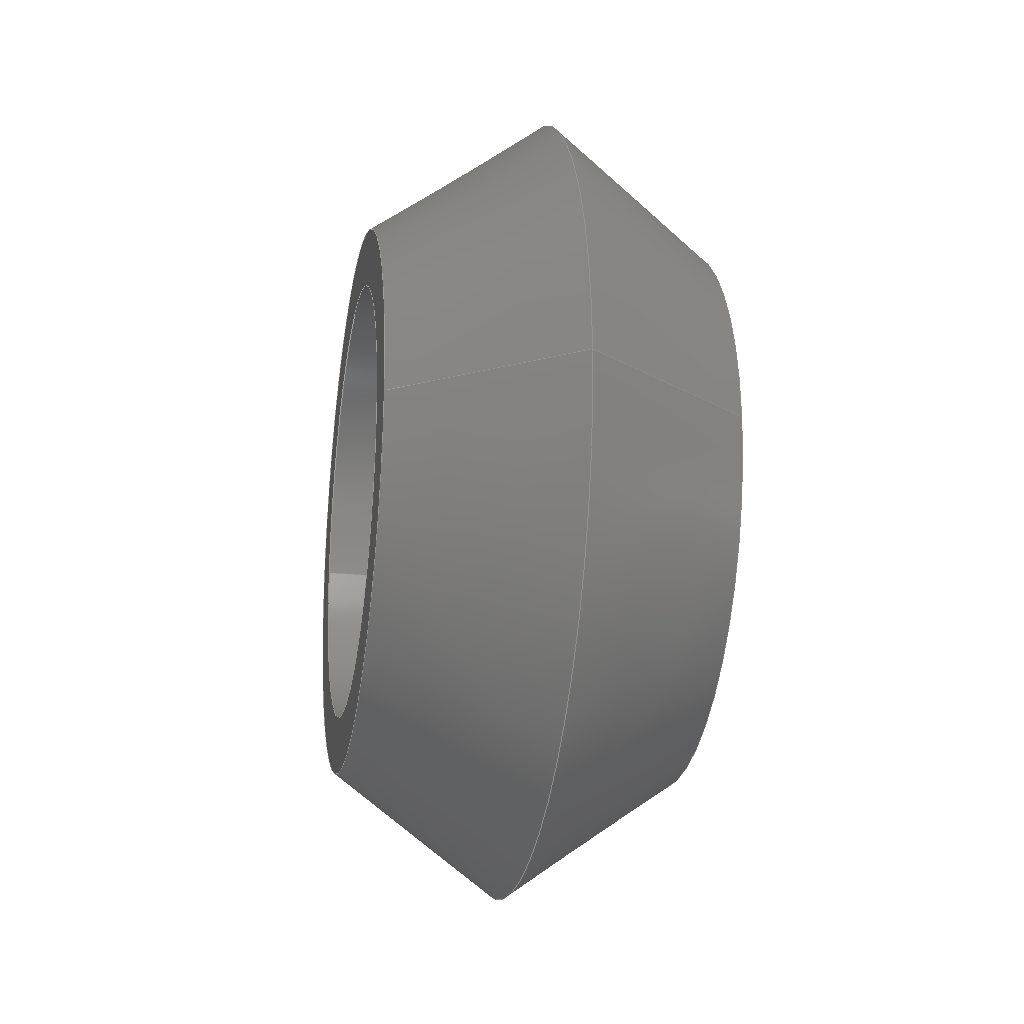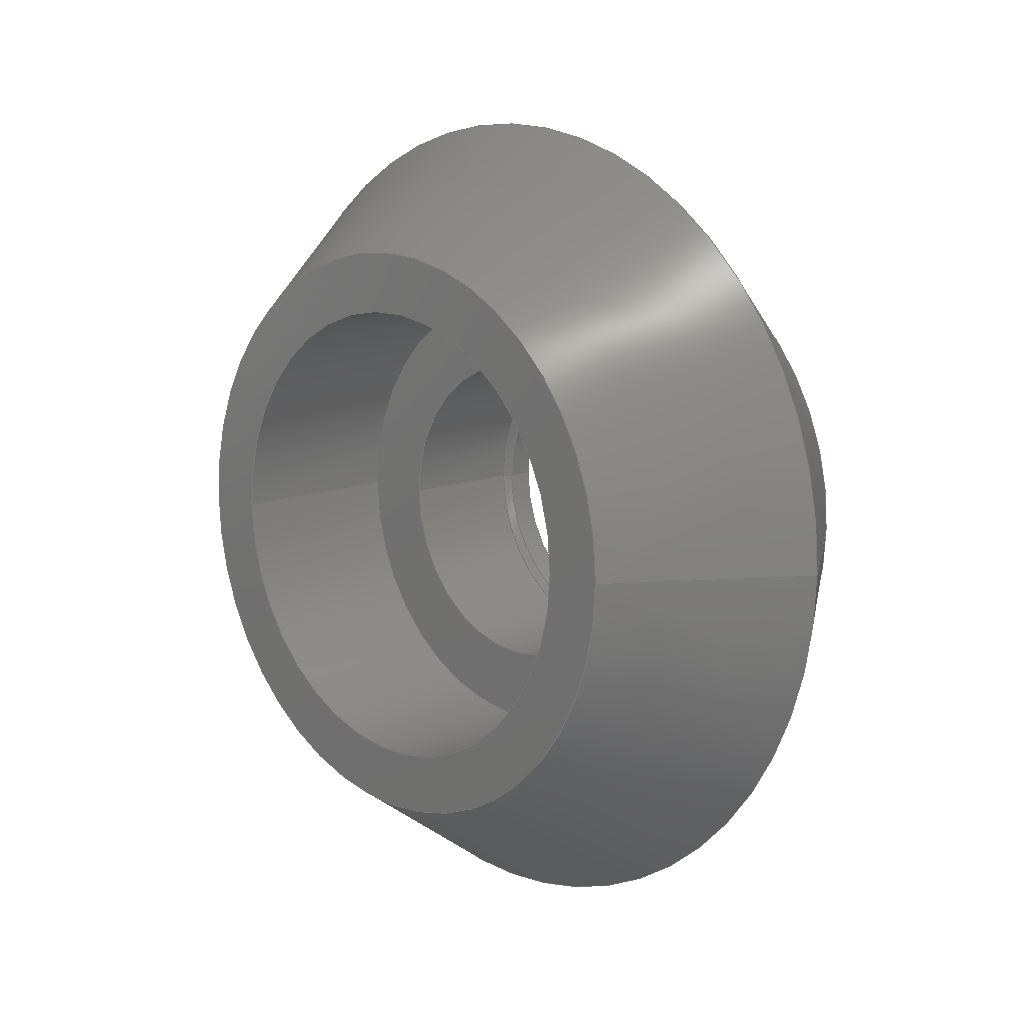
<metadata>
{"format":"iges","ext":"iges","renderer":"f3d","projection":"perspective","resolution":1024,"background":"white","views":[{"elev":-21.3,"azim":-10.2,"up":"+Y"},{"elev":11.8,"azim":-44.4,"up":"+Y"}]}
</metadata>
<code>

File generated by Shapr3D Version 3

1H,,1H;,118HC:\Users\jonat\AppData\Local\Packages\Shapr3D.Shapr3D_dvv5p1
vgwv6mp\TempState\finff-fc53-450f-addb-260c7ec1d0b5tmp,11Htemp_expor
t,7HShapr3D,3H3,32,24,8,56,15,118HC:\Users\jonat\AppData\Local\Package
s\Shapr3D.Shapr3D_dvv5p1vgwv6mp\TempState\finff-fc53-450f-addb-260c7e
c1d0b5tmp,1,2,2HMM,1000,1,13H2.211e+05,1D-05,1e+06,,,9,0,13H22
1130;
     502       1       1       0   65535       0       0       000010001
     502    1000       0      20       1                   wheel       0
     110      21       1       0       0       0       0       000010000
     110    1000       0       2       0                               0
     124      23       1       0       0       0       0       001010000
     124    1000       0       2       0                               0
     100      25       1       0       0       0       5       000010000
     100    1000       0       2       0                               0
     110      27       1       0       0       0       0       000010000
     110    1000       0       2       0                               0
     124      29       1       0       0       0       0       001010000
     124    1000       0       2       0                               0
     100      31       1       0       0       0      11       000010000
     100    1000       0       2       0                               0
     124      33       1       0       0       0       0       001010000
     124    1000       0       2       0                               0
     100      35       1       0       0       0      15       000010000
     100    1000       0       1       0                               0
     124      36       1       0       0       0       0       001010000
     124    1000       0       2       0                               0
     100      38       1       0       0       0      19       000010000
     100    1000       0       1       0                               0
     124      39       1       0       0       0       0       001010000
     124    1000       0       2       0                               0
     100      41       1       0       0       0      23       000010000
     100    1000       0       2       0                               0
     110      43       1       0       0       0       0       000010000
     110    1000       0       2       0                               0
     110      45       1       0       0       0       0       000010000
     110    1000       0       2       0                               0
     124      47       1       0       0       0       0       001010000
     124    1000       0       2       0                               0
     100      49       1       0       0       0      31       000010000
     100    1000       0       1       0                               0
     124      50       1       0       0       0       0       001010000
     124    1000       0       2       0                               0
     100      52       1       0       0       0      35       000010000
     100    1000       0       1       0                               0
     124      53       1       0       0       0       0       001010000
     124    1000       0       2       0                               0
     100      55       1       0       0       0      39       000010000
     100    1000       0       2       0                               0
     124      57       1       0       0       0       0       001010000
     124    1000       0       2       0                               0
     100      59       1       0       0       0      43       000010000
     100    1000       0       2       0                               0
     124      61       1       0       0       0       0       001010000
     124    1000       0       2       0                               0
     100      63       1       0       0       0      47       000010000
     100    1000       0       1       0                               0
     110      64       1       0       0       0       0       000010000
     110    1000       0       2       0                               0
     110      66       1       0       0       0       0       000010000
     110    1000       0       2       0                               0
     124      68       1       0       0       0       0       001010000
     124    1000       0       2       0                               0
     100      70       1       0       0       0      55       000010000
     100    1000       0       2       0                               0
     110      72       1       0       0       0       0       000010000
     110    1000       0       2       0                               0
     110      74       1       0       0       0       0       000010000
     110    1000       0       2       0                               0
     124      76       1       0       0       0       0       001010000
     124    1000       0       2       0                               0
     100      78       1       0       0       0      63       000010000
     100    1000       0       2       0                               0
     124      80       1       0       0       0       0       001010000
     124    1000       0       2       0                               0
     100      82       1       0       0       0      67       000010000
     100    1000       0       1       0                               0
     124      83       1       0       0       0       0       001010000
     124    1000       0       2       0                               0
     100      85       1       0       0       0      71       000010000
     100    1000       0       2       0                               0
     124      87       1       0       0       0       0       001010000
     124    1000       0       2       0                               0
     100      89       1       0       0       0      75       000010000
     100    1000       0       1       0                               0
     110      90       1       0       0       0       0       000010000
     110    1000       0       2       0                               0
     110      92       1       0       0       0       0       000010000
     110    1000       0       2       0                               0
     124      94       1       0       0       0       0       001010000
     124    1000       0       2       0                               0
     100      96       1       0       0       0      83       000010000
     100    1000       0       2       0                               0
     124      98       1       0       0       0       0       001010000
     124    1000       0       2       0                               0
     100     100       1       0       0       0      87       000010000
     100    1000       0       2       0                               0
     124     102       1       0       0       0       0       001010000
     124    1000       0       2       0                               0
     100     104       1       0       0       0      91       000010000
     100    1000       0       1       0                               0
     124     105       1       0       0       0       0       001010000
     124    1000       0       2       0                               0
     100     107       1       0       0       0      95       000010000
     100    1000       0       1       0                               0
     110     108       1       0       0       0       0       000010000
     110    1000       0       2       0                               0
     110     110       1       0       0       0       0       000010000
     110    1000       0       2       0                               0
     124     112       1       0       0       0       0       001010000
     124    1000       0       2       0                               0
     100     114       1       0       0       0     103       000010000
     100    1000       0       1       0                               0
     504     115       1       0   65535       0       0       000010001
     504    1000       0       7       1                   wheel       0
     314     122       1       0       0       0       0       000020000
     314    1000       0       2       0                               0
     116     124       1       0       0       0       0       000010200
     116    1000       0       2       0                               0
     123     126       1       0       0       0       0       000010200
     123    1000       0       1       0                               0
     123     127       1       0       0       0       0       000010200
     123    1000       0       1       0                               0
     192     128       1       0       0       0       0       000010000
     192    1000    -109       1       1                               0
     508     129       1       0       0       0       0       000010001
     508    1000       0       1       1                               0
     510     130       1       1       0       0       0       000010001
     510    1000    -109       1       1                               0
     116     131       1       0       0       0       0       000010200
     116    1000       0       2       0                               0
     123     133       1       0       0       0       0       000010200
     123    1000       0       1       0                               0
     123     134       1       0       0       0       0       000010200
     123    1000       0       1       0                               0
     190     135       1       0       0       0       0       000010000
     190    1000    -109       1       1                               0
     508     136       1       0       0       0       0       000010001
     508    1000       0       1       1                               0
     508     137       1       0       0       0       0       000010001
     508    1000       0       1       1                               0
     510     138       1       1       0       0       0       000010001
     510    1000    -109       1       1                               0
     116     139       1       0       0       0       0       000010200
     116    1000       0       2       0                               0
     123     141       1       0       0       0       0       000010200
     123    1000       0       1       0                               0
     123     142       1       0       0       0       0       000010200
     123    1000       0       1       0                               0
     194     143       1       0       0       0       0       000010000
     194    1000    -109       1       1                               0
     508     144       1       0       0       0       0       000010001
     508    1000       0       1       1                               0
     510     145       1       1       0       0       0       000010001
     510    1000    -109       1       1                               0
     116     146       1       0       0       0       0       000010200
     116    1000       0       2       0                               0
     123     148       1       0       0       0       0       000010200
     123    1000       0       1       0                               0
     123     149       1       0       0       0       0       000010200
     123    1000       0       1       0                               0
     190     150       1       0       0       0       0       000010000
     190    1000    -109       1       1                               0
     508     151       1       0       0       0       0       000010001
     508    1000       0       1       1                               0
     508     152       1       0       0       0       0       000010001
     508    1000       0       1       1                               0
     510     153       1       1       0       0       0       000010001
     510    1000    -109       1       1                               0
     116     154       1       0       0       0       0       000010200
     116    1000       0       2       0                               0
     123     156       1       0       0       0       0       000010200
     123    1000       0       1       0                               0
     123     157       1       0       0       0       0       000010200
     123    1000       0       1       0                               0
     194     158       1       0       0       0       0       000010000
     194    1000    -109       1       1                               0
     508     159       1       0       0       0       0       000010001
     508    1000       0       1       1                               0
     510     160       1       1       0       0       0       000010001
     510    1000    -109       1       1                               0
     116     161       1       0       0       0       0       000010200
     116    1000       0       2       0                               0
     123     163       1       0       0       0       0       000010200
     123    1000       0       1       0                               0
     123     164       1       0       0       0       0       000010200
     123    1000       0       1       0                               0
     192     165       1       0       0       0       0       000010000
     192    1000    -109       1       1                               0
     508     166       1       0       0       0       0       000010001
     508    1000       0       1       1                               0
     510     167       1       1       0       0       0       000010001
     510    1000    -109       1       1                               0
     116     168       1       0       0       0       0       000010200
     116    1000       0       2       0                               0
     123     170       1       0       0       0       0       000010200
     123    1000       0       1       0                               0
     123     171       1       0       0       0       0       000010200
     123    1000       0       1       0                               0
     190     172       1       0       0       0       0       000010000
     190    1000    -109       1       1                               0
     508     173       1       0       0       0       0       000010001
     508    1000       0       1       1                               0
     508     174       1       0       0       0       0       000010001
     508    1000       0       1       1                               0
     510     175       1       1       0       0       0       000010001
     510    1000    -109       1       1                               0
     116     176       1       0       0       0       0       000010200
     116    1000       0       2       0                               0
     123     178       1       0       0       0       0       000010200
     123    1000       0       1       0                               0
     123     179       1       0       0       0       0       000010200
     123    1000       0       1       0                               0
     192     180       1       0       0       0       0       000010000
     192    1000    -109       1       1                               0
     508     181       1       0       0       0       0       000010001
     508    1000       0       1       1                               0
     510     182       1       1       0       0       0       000010001
     510    1000    -109       1       1                               0
     116     183       1       0       0       0       0       000010200
     116    1000       0       2       0                               0
     123     185       1       0       0       0       0       000010200
     123    1000       0       1       0                               0
     123     186       1       0       0       0       0       000010200
     123    1000       0       1       0                               0
     190     187       1       0       0       0       0       000010000
     190    1000    -109       1       1                               0
     508     188       1       0       0       0       0       000010001
     508    1000       0       1       1                               0
     508     189       1       0       0       0       0       000010001
     508    1000       0       1       1                               0
     510     190       1       1       0       0       0       000010001
     510    1000    -109       1       1                               0
     116     191       1       0       0       0       0       000010200
     116    1000       0       2       0                               0
     123     193       1       0       0       0       0       000010200
     123    1000       0       1       0                               0
     123     194       1       0       0       0       0       000010200
     123    1000       0       1       0                               0
     194     195       1       0       0       0       0       000010000
     194    1000    -109       1       1                               0
     508     196       1       0       0       0       0       000010001
     508    1000       0       1       1                               0
     510     197       1       1       0       0       0       000010001
     510    1000    -109       1       1                               0
     116     198       1       0       0       0       0       000010200
     116    1000       0       2       0                               0
     123     200       1       0       0       0       0       000010200
     123    1000       0       1       0                               0
     123     201       1       0       0       0       0       000010200
     123    1000       0       1       0                               0
     192     202       1       0       0       0       0       000010000
     192    1000    -109       1       1                               0
     508     203       1       0       0       0       0       000010001
     508    1000       0       1       1                               0
     510     204       1       1       0       0       0       000010001
     510    1000    -109       1       1                               0
     116     205       1       0       0       0       0       000010200
     116    1000       0       2       0                               0
     123     207       1       0       0       0       0       000010200
     123    1000       0       1       0                               0
     123     208       1       0       0       0       0       000010200
     123    1000       0       1       0                               0
     194     209       1       0       0       0       0       000010000
     194    1000    -109       1       1                               0
     508     210       1       0       0       0       0       000010001
     508    1000       0       1       1                               0
     510     211       1       1       0       0       0       000010001
     510    1000    -109       1       1                               0
     116     212       1       0       0       0       0       000010200
     116    1000       0       2       0                               0
     123     214       1       0       0       0       0       000010200
     123    1000       0       1       0                               0
     123     215       1       0       0       0       0       000010200
     123    1000       0       1       0                               0
     194     216       1       0       0       0       0       000010000
     194    1000    -109       1       1                               0
     508     217       1       0       0       0       0       000010001
     508    1000       0       1       1                               0
     510     218       1       1       0       0       0       000010001
     510    1000    -109       1       1                               0
     116     219       1       0       0       0       0       000010200
     116    1000       0       2       0                               0
     123     221       1       0       0       0       0       000010200
     123    1000       0       1       0                               0
     123     222       1       0       0       0       0       000010200
     123    1000       0       1       0                               0
     192     223       1       0       0       0       0       000010000
     192    1000    -109       1       1                               0
     508     224       1       0       0       0       0       000010001
     508    1000       0       1       1                               0
     510     225       1       1       0       0       0       000010001
     510    1000    -109       1       1                               0
     116     226       1       0       0       0       0       000010200
     116    1000       0       2       0                               0
     123     228       1       0       0       0       0       000010200
     123    1000       0       1       0                               0
     123     229       1       0       0       0       0       000010200
     123    1000       0       1       0                               0
     192     230       1       0       0       0       0       000010000
     192    1000    -109       1       1                               0
     508     231       1       0       0       0       0       000010001
     508    1000       0       1       1                               0
     510     232       1       1       0       0       0       000010001
     510    1000    -109       1       1                               0
     116     233       1       0       0       0       0       000010200
     116    1000       0       2       0                               0
     123     235       1       0       0       0       0       000010200
     123    1000       0       1       0                               0
     123     236       1       0       0       0       0       000010200
     123    1000       0       1       0                               0
     194     237       1       0       0       0       0       000010000
     194    1000    -109       1       1                               0
     508     238       1       0       0       0       0       000010001
     508    1000       0       1       1                               0
     510     239       1       1       0       0       0       000010001
     510    1000    -109       1       1                               0
     514     240       1       0       0       0       0       000010000
     514    1000       0       2       1                               0
     186     242       1       0   65535       0       0       000000001
     186    1000       0       1       0                   wheel       0
     308     243       1       0   65535       0       0       000020201
     308    1000       0       1       0                    Assy       0
     124     244       1       0       0       0       0       000010200
     124    1000       0       1       0                               0
     408     245       1       0   65535       0     317       000000001
     408    1000       0       1       0                    Assy       0
502,20,47.61,-1.31D-14,-9.525,       1
49.31,-1.31D-14,-9.525,              1
47.61,-1.544D-14,9.525,               1
49.31,-1.544D-14,9.525,               1
49.31,-1.427D-14,-18.23,               1
49.31,-1.873D-14,18.23,               1
38.31,-1.109D-14,26,               1
38.31,-1.745D-14,-26,              1
27.31,-1.516D-14,-14.5,              1
27.31,-1.249D-14,14.5,               1
27.31,-1.204D-14,18.23,               1
27.31,-1.427D-14,-18.23,               1
38.81,-1.516D-14,-14.5,              1
38.81,-1.249D-14,14.5,               1
38.81,-1.304D-14,10,               1
38.81,-1.488D-14,-10,              1
47.21,-1.304D-14,-10,              1
47.21,-1.549D-14,10,               1
47.21,-1.548D-14,9.925,               1
47.21,-1.305D-14,-9.925,0,0;          1
110,47.61,-1.31D-14,-9.525,          3
49.31,-1.31D-14,-9.525,0,0;          3
124,0,0,-1,47.61,0,1,0,-1.427D-14,1,       5
-0,0,-0.000362,0,0;                                      5
100,0,0,0,-9.525,1.166D-15,9.525,                        7
-2.333D-15,0,0;                                             7
110,47.61,-1.427D-14,9.525,            9
49.31,-1.427D-14,9.525,0,0;            9
124,0,0,1,49.31,0,1,-0,-1.427D-14,         11
-1,0,0,-0.000362,0,0;                                  11
100,0,0,0,-9.525,-2.333D-15,9.525,                      13
1.166D-15,0,0;                                             13
124,0,0,1,49.31,0,1,-0,-1.427D-14,         15
-1,0,0,-0.000362,0,0;                                  15
100,0,0,0,9.525,1.166D-15,-9.525,0,0,0;                17
124,0,0,1,49.31,0,1,-0,-1.427D-14,         19
-1,0,0,-0.000362,0,0;                                  19
100,0,0,0,18.23,2.233D-15,-18.23,0,0,0;                21
124,0,0,1,49.31,0,1,-0,-1.427D-14,         23
-1,0,0,-0.000362,0,0;                                  23
100,0,0,0,-18.23,-4.465D-15,18.23,                      25
2.233D-15,0,0;                                             25
110,38.31,-1.745D-14,26,          27
49.31,-1.65D-14,18.23,0,0;          27
110,38.31,-1.427D-14,-26,          29
49.31,-1.427D-14,-18.23,0,0;          29
124,0,-0,1,38.31,0,1,0,-1.427D-14,         31
-1,0,0,-0.000362,0,0;                                  31
100,0,0,0,26,0,-26,3.184D-15,0,0;                    33
124,0,-0,1,27.31,0,1,0,-1.427D-14,         35
-1,0,0,-0.000362,0,0;                                  35
100,0,0,0,14.5,0,-14.5,1.776D-15,0,0;                  37
124,0,-0,1,27.31,0,1,0,-1.427D-14,         39
-1,0,0,-0.000362,0,0;                                  39
100,0,0,0,-14.5,1.776D-15,14.5,                         41
-3.551D-15,0,0;                                            41
124,0,-0,1,27.31,0,1,0,-1.427D-14,         43
-1,0,0,-0.000362,0,0;                                  43
100,0,0,0,-18.23,2.233D-15,18.23,                       45
-4.465D-15,0,0;                                            45
124,0,-0,1,27.31,0,1,0,-1.427D-14,         47
-1,0,0,-0.000362,0,0;                                  47
100,0,0,0,18.23,0,-18.23,2.233D-15,0,0;                49
110,38.31,-1.109D-14,26,          51
27.31,-1.204D-14,18.23,0,0;          51
110,38.31,-1.427D-14,-26,          53
27.31,-1.427D-14,-18.23,0,0;          53
124,0,-0,1,38.31,0,1,0,-1.427D-14,         55
-1,0,0,-0.000362,0,0;                                  55
100,0,0,0,-26,3.184D-15,26,                           57
-6.368D-15,0,0;                                            57
110,27.31,-1.249D-14,-14.5,         59
38.81,-1.249D-14,-14.5,0,0;         59
110,27.31,-1.427D-14,14.5,           61
38.81,-1.427D-14,14.5,0,0;           61
124,0,-0,1,38.81,0,1,0,-1.427D-14,         63
-1,0,0,-0.000362,0,0;                                  63
100,0,0,0,-14.5,1.776D-15,14.5,                         65
-3.551D-15,0,0;                                            65
124,0,0,-1,38.81,0,1,0,-1.427D-14,1,      67
0,0,-0.000362,0,0;                                      67
100,0,0,0,10,1.225D-15,-10,0,0,0;                    69
124,0,0,-1,38.81,0,1,0,-1.427D-14,1,      71
0,0,-0.000362,0,0;                                      71
100,0,0,0,-10,-2.449D-15,10,                          73
1.225D-15,0,0;                                             73
124,0,-0,1,38.81,0,1,0,-1.427D-14,         75
-1,0,0,-0.000362,0,0;                                  75
100,0,0,0,14.5,0,-14.5,1.776D-15,0,0;                  77
110,38.81,-1.304D-14,-10,         79
47.21,-1.304D-14,-10,0,0;         79
110,38.81,-1.427D-14,10,           81
47.21,-1.427D-14,10,0,0;           81
124,0,0,-1,47.21,0,1,0,-1.427D-14,1,      83
-0,0,-0.000362,0,0;                                     83
100,0,0,0,-10,1.225D-15,10,                           85
-2.449D-15,0,0;                                            85
124,0,0,1,47.21,0,1,-0,-1.427D-14,         87
-1,0,0,-0.000362,0,0;                                  87
100,0,0,0,-9.925,-2.431D-15,9.925,                       89
1.215D-15,0,0;                                             89
124,0,0,1,47.21,0,1,-0,-1.427D-14,         91
-1,0,0,-0.000362,0,0;                                  91
100,0,0,0,9.925,1.215D-15,-9.925,0,0,0;                93
124,0,0,-1,47.21,0,1,0,-1.427D-14,1,      95
-0,0,-0.000362,0,0;                                     95
100,0,0,0,10,0,-10,1.225D-15,0,0;                    97
110,47.21,-1.305D-14,-9.925,         99
47.61,-1.31D-14,-9.525,0,0;         99
110,47.21,-1.427D-14,9.925,          101
47.61,-1.427D-14,9.525,0,0;          101
124,0,0,-1,47.61,0,1,0,-1.427D-14,1,     103
-0,0,-0.000362,0,0;                                    103
100,0,0,0,9.525,0,-9.525,1.166D-15,0,0;               105
504,32,3,1,1,1,2,7,1,1,1,3,9,1,3,1,4,13,1,4,1,2,17,1,2,1,4,21,1,     107
5,1,6,25,1,6,1,5,27,1,7,1,6,29,1,8,1,5,33,1,8,1,7,37,1,9,1,10,       107
41,1,10,1,9,45,1,11,1,12,49,1,12,1,11,51,1,7,1,11,53,1,8,1,12,       107
57,1,7,1,8,59,1,9,1,13,61,1,10,1,14,65,1,14,1,13,69,1,15,1,16,       107
73,1,16,1,15,77,1,13,1,14,79,1,16,1,17,81,1,15,1,18,85,1,17,1,       107
18,89,1,19,1,20,93,1,20,1,19,97,1,18,1,17,99,1,20,1,1,101,1,19,      107
1,3,105,1,3,1,1,0,0;                                                 107
314,67.84,67.84,67.84,5HCOLOR,      109
0,0;                                                                 109
116,50.31,-1.427D-14,-0.000362,     111
0,0,0;                                                               111
123,-1,0,0,0,0,0;                                                 113
123,0,0,1,0,0,0;                                                  115
192,111,113,9.525,115,0,0;                                           117
508,4,0,107,4,0,0,0,107,3,0,0,0,107,2,0,0,0,107,1,1,0,0,0;           119
510,117,1,1,119,0,0;                                                 121
116,49.31,-1.427D-14,-0.000362,     123
0,0,0;                                                               123
123,-1,0,0,0,0,0;                                                 125
123,0,1,0,0,0,0;                                                  127
190,123,125,127,0,0;                                                 129
508,2,0,107,4,1,0,0,107,5,1,0,0,0;                                   131
508,2,0,107,7,0,0,0,107,6,0,0,0,0;                                   133
510,129,2,1,133,131,0,0;                                             135
116,49.31,-1.427D-14,-0.000362,     137
0,0,0;                                                               137
123,-1,-0,-0,0,0,0;                                               139
123,0,0,-1,0,0,0;                                                 141
194,137,139,18.23,35.24,141,0,0;                          143
508,4,0,107,8,1,0,0,107,6,0,0,0,107,9,0,0,0,107,10,1,0,0,0;          145
510,143,1,1,145,0,0;                                                 147
116,27.31,-1.427D-14,-0.000362,     149
0,0,0;                                                               149
123,1,0,0,0,0,0;                                                  151
123,-0,1,0,0,0,0;                                                 153
190,149,151,153,0,0;                                                 155
508,2,0,107,12,0,0,0,107,11,0,0,0,0;                                 157
508,2,0,107,14,1,0,0,107,13,1,0,0,0;                                 159
510,155,2,1,159,157,0,0;                                             161
116,27.31,-1.427D-14,-0.000362,     163
0,0,0;                                                               163
123,1,-0,0,0,0,0;                                                 165
123,0,0,-1,0,0,0;                                                 167
194,163,165,18.23,35.24,167,0,0;                          169
508,4,0,107,15,1,0,0,107,13,1,0,0,107,16,0,0,0,107,17,0,0,0,0;       171
510,169,1,1,171,0,0;                                                 173
116,45.31,-1.427D-14,-0.000362,     175
0,0,0;                                                               175
123,-1,0,0,0,0,0;                                                 177
123,0,0,1,0,0,0;                                                  179
192,175,177,14.5,179,0,0;                                            181
508,4,0,107,20,0,0,0,107,19,0,0,0,107,12,1,0,0,107,18,1,0,0,0;       183
510,181,1,1,183,0,0;                                                 185
116,38.81,-1.427D-14,-0.000362,     187
0,0,0;                                                               187
123,1,0,0,0,0,0;                                                  189
123,-0,1,0,0,0,0;                                                 191
190,187,189,191,0,0;                                                 193
508,2,0,107,22,1,0,0,107,21,1,0,0,0;                                 195
508,2,0,107,23,1,0,0,107,20,1,0,0,0;                                 197
510,193,2,1,197,195,0,0;                                             199
116,48.21,-1.427D-14,-0.000362,     201
0,0,0;                                                               201
123,-1,0,0,0,0,0;                                                 203
123,0,0,1,0,0,0;                                                  205
192,201,203,10,205,0,0;                                             207
508,4,0,107,26,1,0,0,107,25,0,0,0,107,22,0,0,0,107,24,1,0,0,0;       209
510,207,1,1,209,0,0;                                                 211
116,47.21,-1.427D-14,-0.000362,     213
0,0,0;                                                               213
123,-1,0,0,0,0,0;                                                 215
123,0,-1,0,0,0,0;                                                 217
190,213,215,217,0,0;                                                 219
508,2,0,107,27,1,0,0,107,28,1,0,0,0;                                 221
508,2,0,107,29,1,0,0,107,26,1,0,0,0;                                 223
510,219,2,1,223,221,0,0;                                             225
116,47.21,-1.427D-14,-0.000362,     227
0,0,0;                                                               227
123,-1,0,0,0,0,0;                                                 229
123,0,0,1,0,0,0;                                                  231
194,227,229,9.925,45,231,0,0;                          233
508,4,0,107,2,1,0,0,107,31,0,0,0,107,27,1,0,0,107,30,1,0,0,0;        235
510,233,1,1,235,0,0;                                                 237
116,50.31,-1.427D-14,-0.000362,     239
0,0,0;                                                               239
123,-1,0,0,0,0,0;                                                 241
123,0,0,1,0,0,0;                                                  243
192,239,241,9.525,243,0,0;                                           245
508,4,0,107,32,0,0,0,107,3,1,0,0,107,5,0,0,0,107,1,0,0,0,0;          247
510,245,1,1,247,0,0;                                                 249
116,49.31,-1.427D-14,-0.000362,     251
0,0,0;                                                               251
123,-1,-0,-0,0,0,0;                                               253
123,0,0,-1,0,0,0;                                                 255
194,251,253,18.23,35.24,255,0,0;                          257
508,4,0,107,8,0,0,0,107,17,1,0,0,107,9,1,0,0,107,7,0,0,0,0;          259
510,257,1,1,259,0,0;                                                 261
116,27.31,-1.427D-14,-0.000362,     263
0,0,0;                                                               263
123,1,-0,0,0,0,0;                                                 265
123,0,0,-1,0,0,0;                                                 267
194,263,265,18.23,35.24,267,0,0;                          269
508,4,0,107,15,0,0,0,107,10,0,0,0,107,16,1,0,0,107,14,1,0,0,0;       271
510,269,1,1,271,0,0;                                                 273
116,45.31,-1.427D-14,-0.000362,     275
0,0,0;                                                               275
123,-1,0,0,0,0,0;                                                 277
123,0,0,1,0,0,0;                                                  279
192,275,277,14.5,279,0,0;                                            281
508,4,0,107,11,1,0,0,107,19,1,0,0,107,23,0,0,0,107,18,0,0,0,0;       283
510,281,1,1,283,0,0;                                                 285
116,48.21,-1.427D-14,-0.000362,     287
0,0,0;                                                               287
123,-1,0,0,0,0,0;                                                 289
123,0,0,1,0,0,0;                                                  291
192,287,289,10,291,0,0;                                             293
508,4,0,107,21,0,0,0,107,25,1,0,0,107,29,1,0,0,107,24,0,0,0,0;       295
510,293,1,1,295,0,0;                                                 297
116,47.21,-1.427D-14,-0.000362,     299
0,0,0;                                                               299
123,-1,0,0,0,0,0;                                                 301
123,0,0,1,0,0,0;                                                  303
194,299,301,9.925,45,303,0,0;                          305
508,4,0,107,28,1,0,0,107,31,1,0,0,107,32,1,0,0,107,30,0,0,0,0;       307
510,305,1,1,307,0,0;                                                 309
514,16,121,0,135,0,147,1,161,0,173,1,185,0,199,0,211,0,225,1,        311
237,0,249,0,261,1,273,1,285,0,297,0,309,0,0,0;                       311
186,311,1,0;0,0;                                                     313
308,1,4HAssy,0,0,0;                                                  315
124,1,-0,0,0,0,1,0,0,-0,0,1,0,0,0;                       317
408,315,0,0,0,1,0,0;                                             319
S      3G      6D    320P    245
</code>
